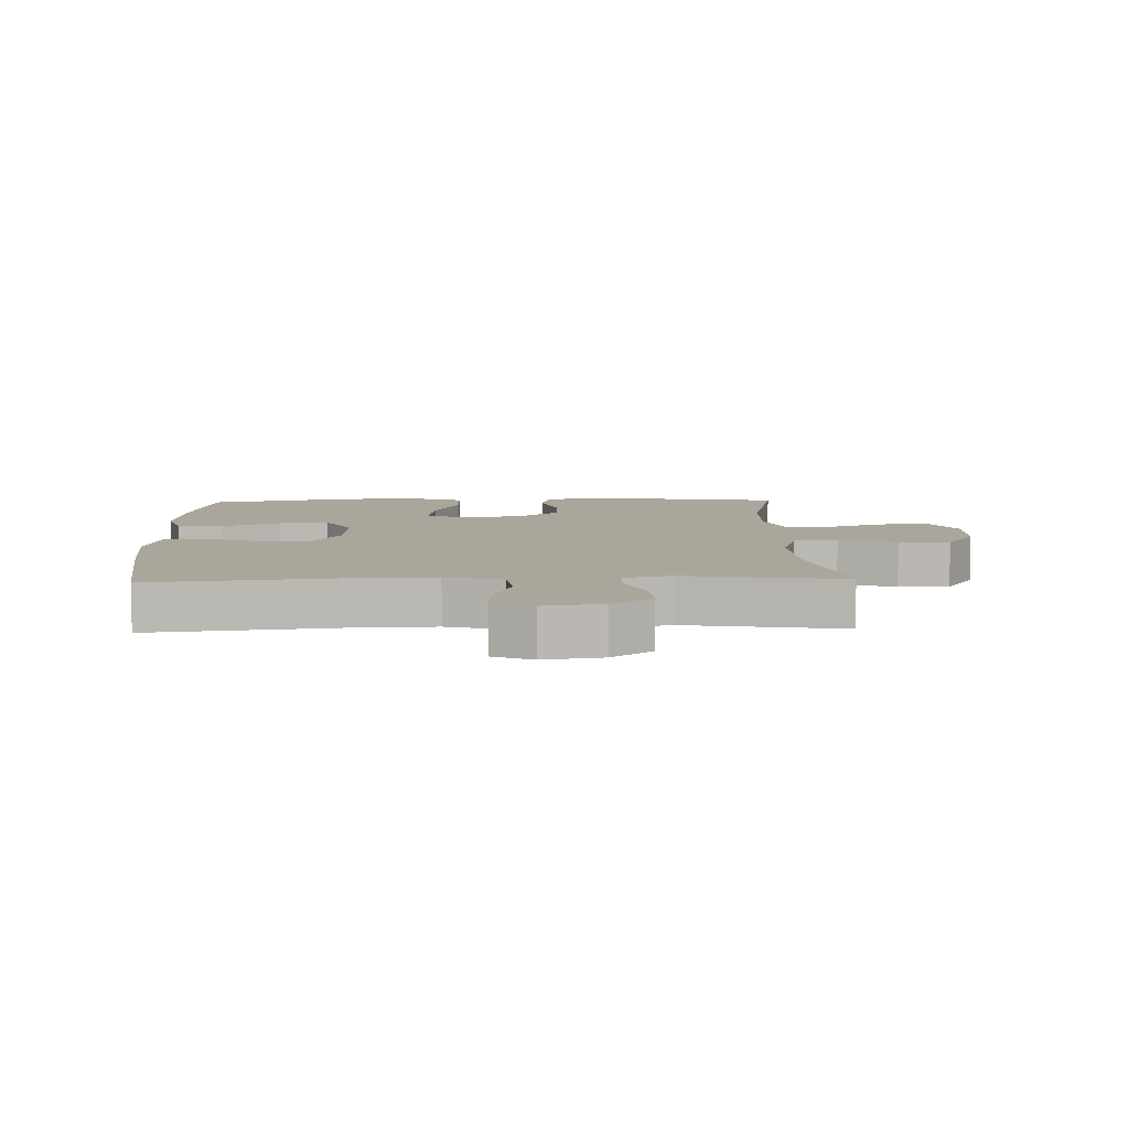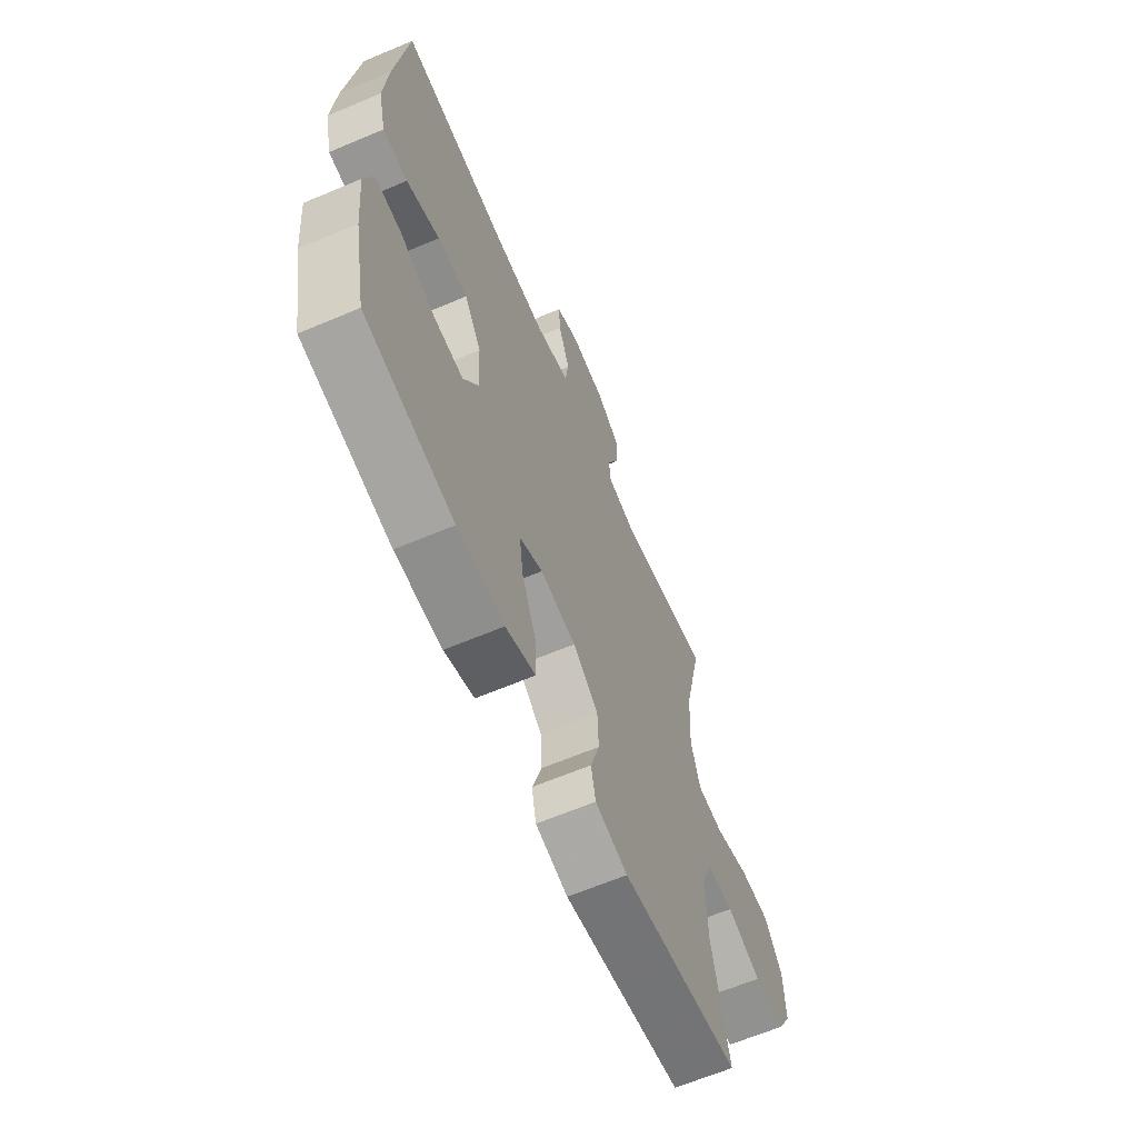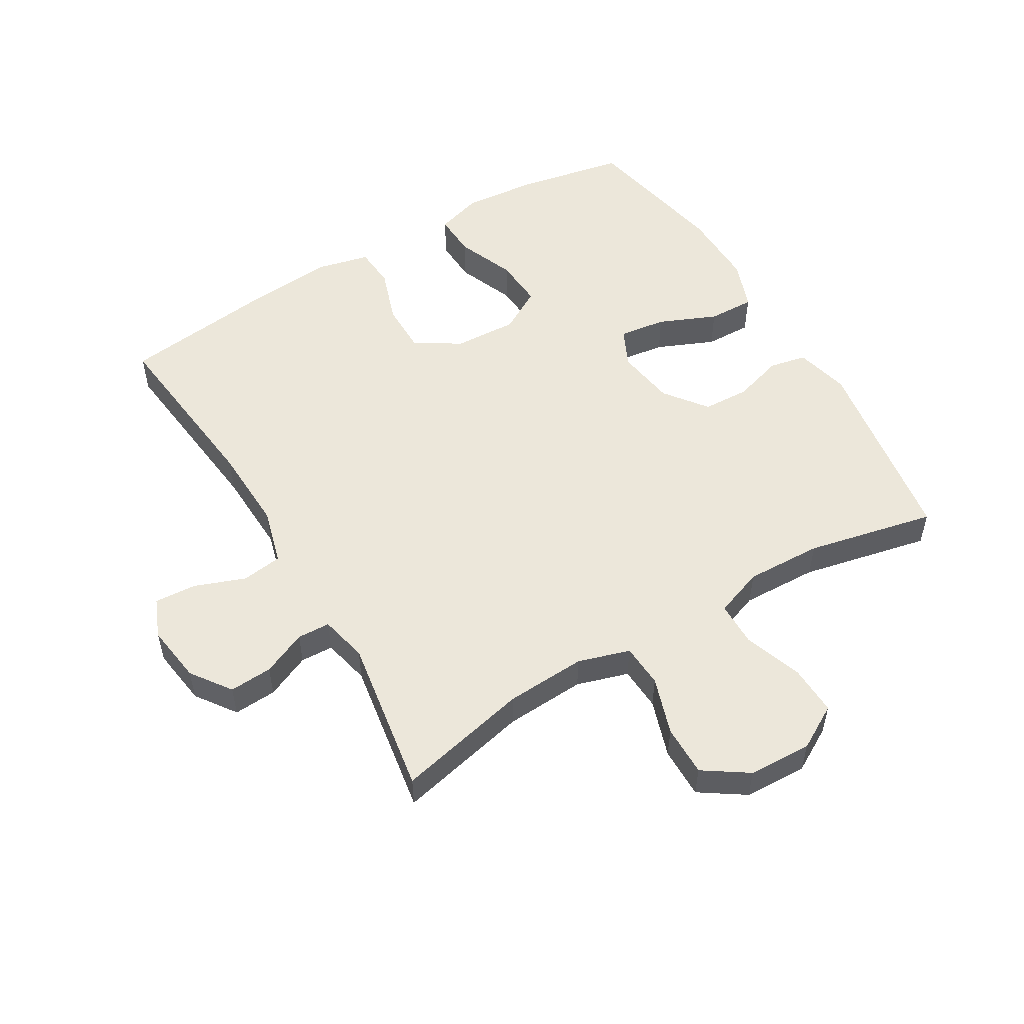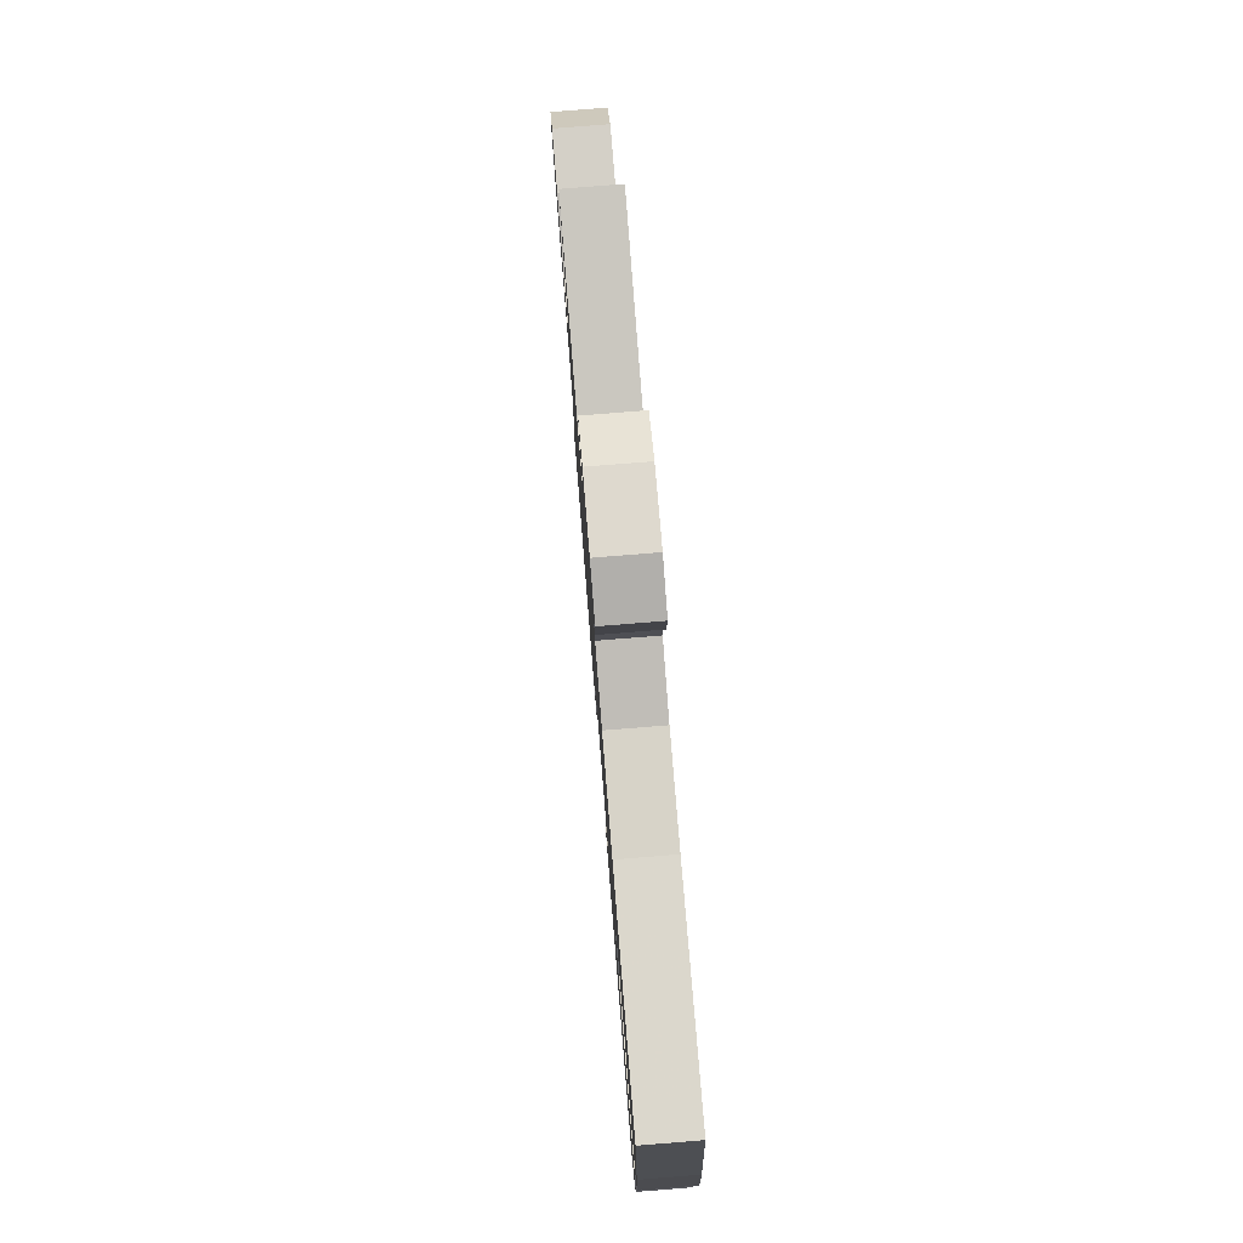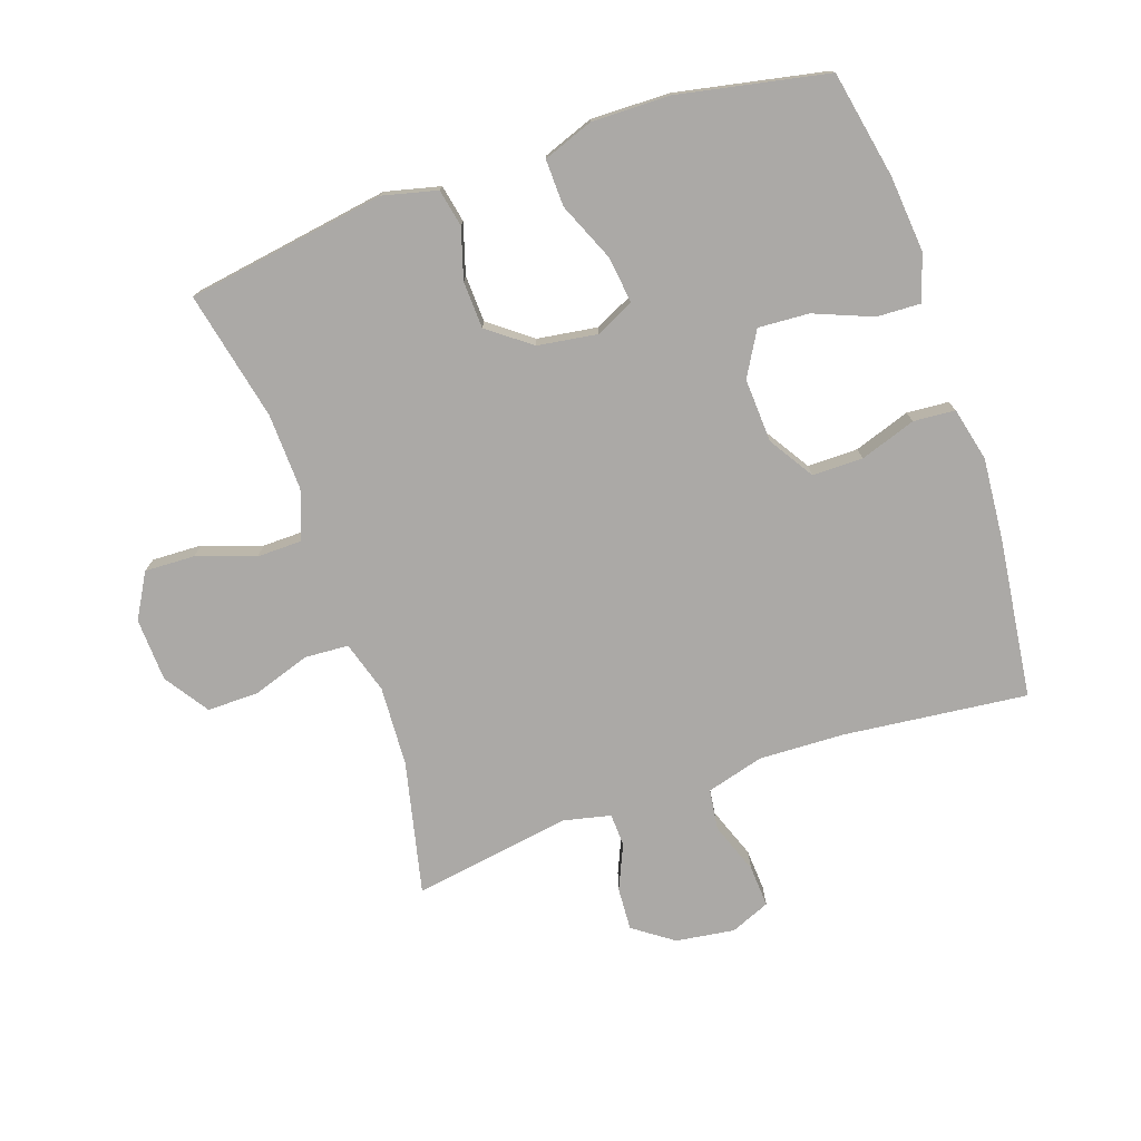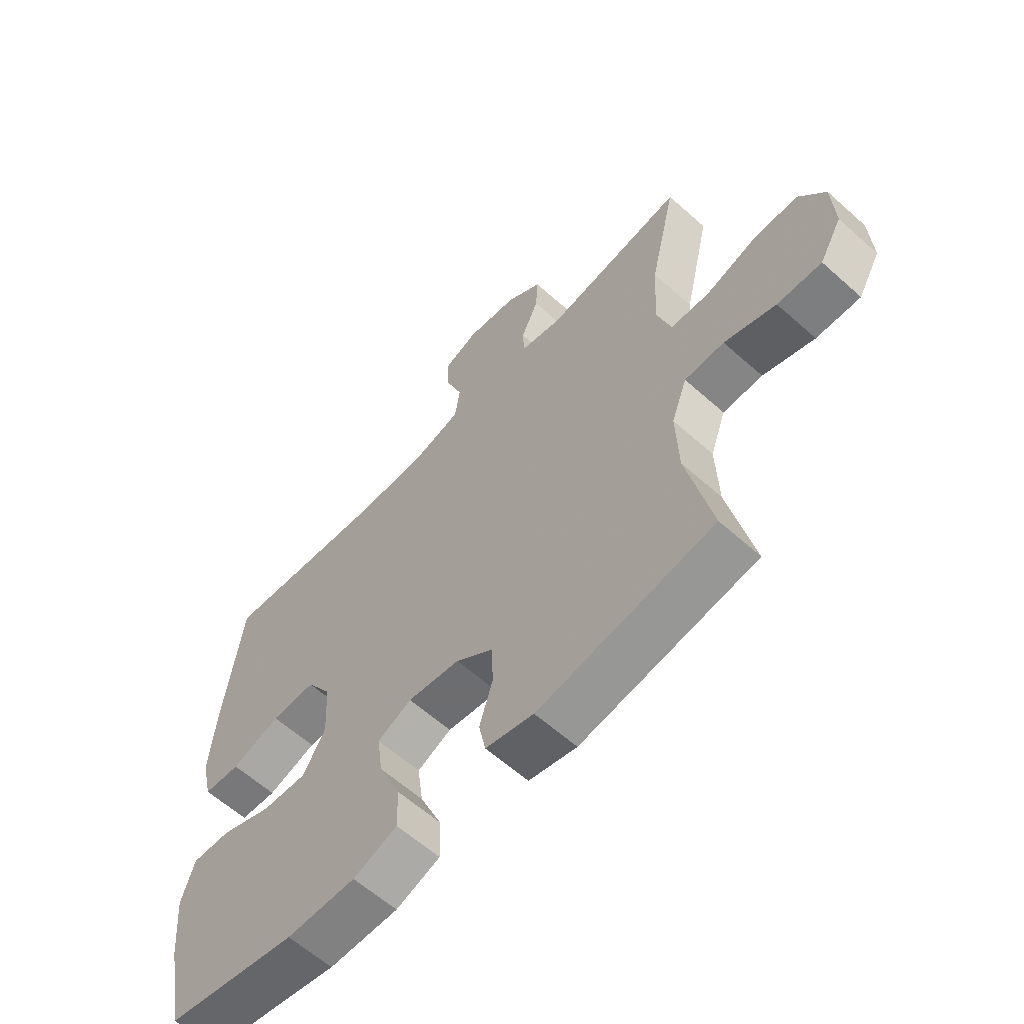
<metadata>
{"format":"obj","ext":"obj","renderer":"f3d","projection":"perspective","resolution":1024,"background":"white","views":[{"elev":7.9,"azim":-1.9,"up":"+Y"},{"elev":-64.1,"azim":-66.9,"up":"+Z"},{"elev":53.2,"azim":59.3,"up":"+Y"},{"elev":79.2,"azim":-94.6,"up":"+Z"},{"elev":-75.6,"azim":-161.0,"up":"+Y"},{"elev":-61.1,"azim":47.7,"up":"+Z"}]}
</metadata>
<code>
v -0.5 0.07 0.5
v -0.21 0.07 0.468
v -0.075 0.07 0.463
v 0.015 0.07 0.488
v 0.024 0.07 0.552
v -0.006 0.07 0.633
v -0.01 0.07 0.699
v 0.052 0.07 0.725
v 0.145 0.07 0.712
v 0.208 0.07 0.667
v 0.204 0.07 0.599
v 0.173 0.07 0.529
v 0.175 0.07 0.477
v 0.25 0.07 0.46
v 0.5 0.07 0.5
v 0.452 0.07 0.29
v 0.445 0.07 0.163
v 0.47 0.07 0.081
v 0.539 0.07 0.077
v 0.63 0.07 0.107
v 0.711 0.07 0.108
v 0.758 0.07 0.038
v 0.762 0.07 -0.062
v 0.722 0.07 -0.132
v 0.643 0.07 -0.129
v 0.551 0.07 -0.097
v 0.48 0.07 -0.098
v 0.452 0.07 -0.175
v 0.456 0.07 -0.296
v 0.5 0.07 -0.5
v 0.186 0.07 -0.549
v 0.1 0.07 -0.528
v 0.088 0.07 -0.469
v 0.112 0.07 -0.39
v 0.109 0.07 -0.316
v 0.042 0.07 -0.265
v -0.052 0.07 -0.251
v -0.113 0.07 -0.28
v -0.103 0.07 -0.355
v -0.064 0.07 -0.446
v -0.062 0.07 -0.52
v -0.141 0.07 -0.549
v -0.265 0.07 -0.547
v -0.5 0.07 -0.5
v -0.533 0.07 -0.332
v -0.544 0.07 -0.212
v -0.521 0.07 -0.138
v -0.451 0.07 -0.141
v -0.359 0.07 -0.178
v -0.279 0.07 -0.183
v -0.239 0.07 -0.114
v -0.244 0.07 -0.013
v -0.289 0.07 0.058
v -0.369 0.07 0.058
v -0.457 0.07 0.028
v -0.523 0.07 0.033
v -0.543 0.07 0.118
v -0.532 0.07 0.249
v -0.5 0 0.5
v -0.21 0 0.468
v -0.075 0 0.463
v 0.015 0 0.488
v 0.024 0 0.552
v -0.006 0 0.633
v -0.01 0 0.699
v 0.052 0 0.725
v 0.145 0 0.712
v 0.208 0 0.667
v 0.204 0 0.599
v 0.173 0 0.529
v 0.175 0 0.477
v 0.25 0 0.46
v 0.5 0 0.5
v 0.452 0 0.29
v 0.445 0 0.163
v 0.47 0 0.081
v 0.539 0 0.077
v 0.63 0 0.107
v 0.711 0 0.108
v 0.758 0 0.038
v 0.762 0 -0.062
v 0.722 0 -0.132
v 0.643 0 -0.129
v 0.551 0 -0.097
v 0.48 0 -0.098
v 0.452 0 -0.175
v 0.456 0 -0.296
v 0.5 0 -0.5
v 0.186 0 -0.549
v 0.1 0 -0.528
v 0.088 0 -0.469
v 0.112 0 -0.39
v 0.109 0 -0.316
v 0.042 0 -0.265
v -0.052 0 -0.251
v -0.113 0 -0.28
v -0.103 0 -0.355
v -0.064 0 -0.446
v -0.062 0 -0.52
v -0.141 0 -0.549
v -0.265 0 -0.547
v -0.5 0 -0.5
v -0.533 0 -0.332
v -0.544 0 -0.212
v -0.521 0 -0.138
v -0.451 0 -0.141
v -0.359 0 -0.178
v -0.279 0 -0.183
v -0.239 0 -0.114
v -0.244 0 -0.013
v -0.289 0 0.058
v -0.369 0 0.058
v -0.457 0 0.028
v -0.523 0 0.033
v -0.543 0 0.118
v -0.532 0 0.249
f 57 58 1 2
f 54 55 56 57
f 53 54 57 2
f 52 53 2 3
f 51 52 3 4
f 46 47 48 49
f 46 49 50
f 45 46 50
f 44 45 50
f 43 44 50
f 42 43 50 51
f 39 40 41 42
f 38 39 42 51
f 31 32 33 34
f 29 30 31 34
f 28 29 34 35
f 27 28 35 36
f 23 24 25 26
f 23 26 27
f 22 23 27
f 19 20 21 22
f 18 19 22 27
f 17 18 27 36
f 14 15 16
f 13 14 16 17
f 9 10 11 12
f 9 12 13
f 8 9 13
f 5 6 7 8
f 4 5 8 13
f 37 38 51 4
f 17 36 37
f 4 13 17 37
f 60 59 116 115
f 115 114 113 112
f 60 115 112 111
f 61 60 111 110
f 62 61 110 109
f 107 106 105 104
f 108 107 104
f 108 104 103
f 108 103 102
f 108 102 101
f 109 108 101 100
f 100 99 98 97
f 109 100 97 96
f 92 91 90 89
f 92 89 88 87
f 93 92 87 86
f 94 93 86 85
f 84 83 82 81
f 85 84 81
f 85 81 80
f 80 79 78 77
f 85 80 77 76
f 94 85 76 75
f 74 73 72
f 75 74 72 71
f 70 69 68 67
f 71 70 67
f 71 67 66
f 66 65 64 63
f 71 66 63 62
f 62 109 96 95
f 95 94 75
f 95 75 71 62
f 1 59 60 2
f 2 60 61 3
f 3 61 62 4
f 4 62 63 5
f 5 63 64 6
f 6 64 65 7
f 7 65 66 8
f 8 66 67 9
f 9 67 68 10
f 10 68 69 11
f 11 69 70 12
f 12 70 71 13
f 13 71 72 14
f 14 72 73 15
f 15 73 74 16
f 16 74 75 17
f 17 75 76 18
f 18 76 77 19
f 19 77 78 20
f 20 78 79 21
f 21 79 80 22
f 22 80 81 23
f 23 81 82 24
f 24 82 83 25
f 25 83 84 26
f 26 84 85 27
f 27 85 86 28
f 28 86 87 29
f 29 87 88 30
f 30 88 89 31
f 31 89 90 32
f 32 90 91 33
f 33 91 92 34
f 34 92 93 35
f 35 93 94 36
f 36 94 95 37
f 37 95 96 38
f 38 96 97 39
f 39 97 98 40
f 40 98 99 41
f 41 99 100 42
f 42 100 101 43
f 43 101 102 44
f 44 102 103 45
f 45 103 104 46
f 46 104 105 47
f 47 105 106 48
f 48 106 107 49
f 49 107 108 50
f 50 108 109 51
f 51 109 110 52
f 52 110 111 53
f 53 111 112 54
f 54 112 113 55
f 55 113 114 56
f 56 114 115 57
f 57 115 116 58
f 58 116 59 1

</code>
